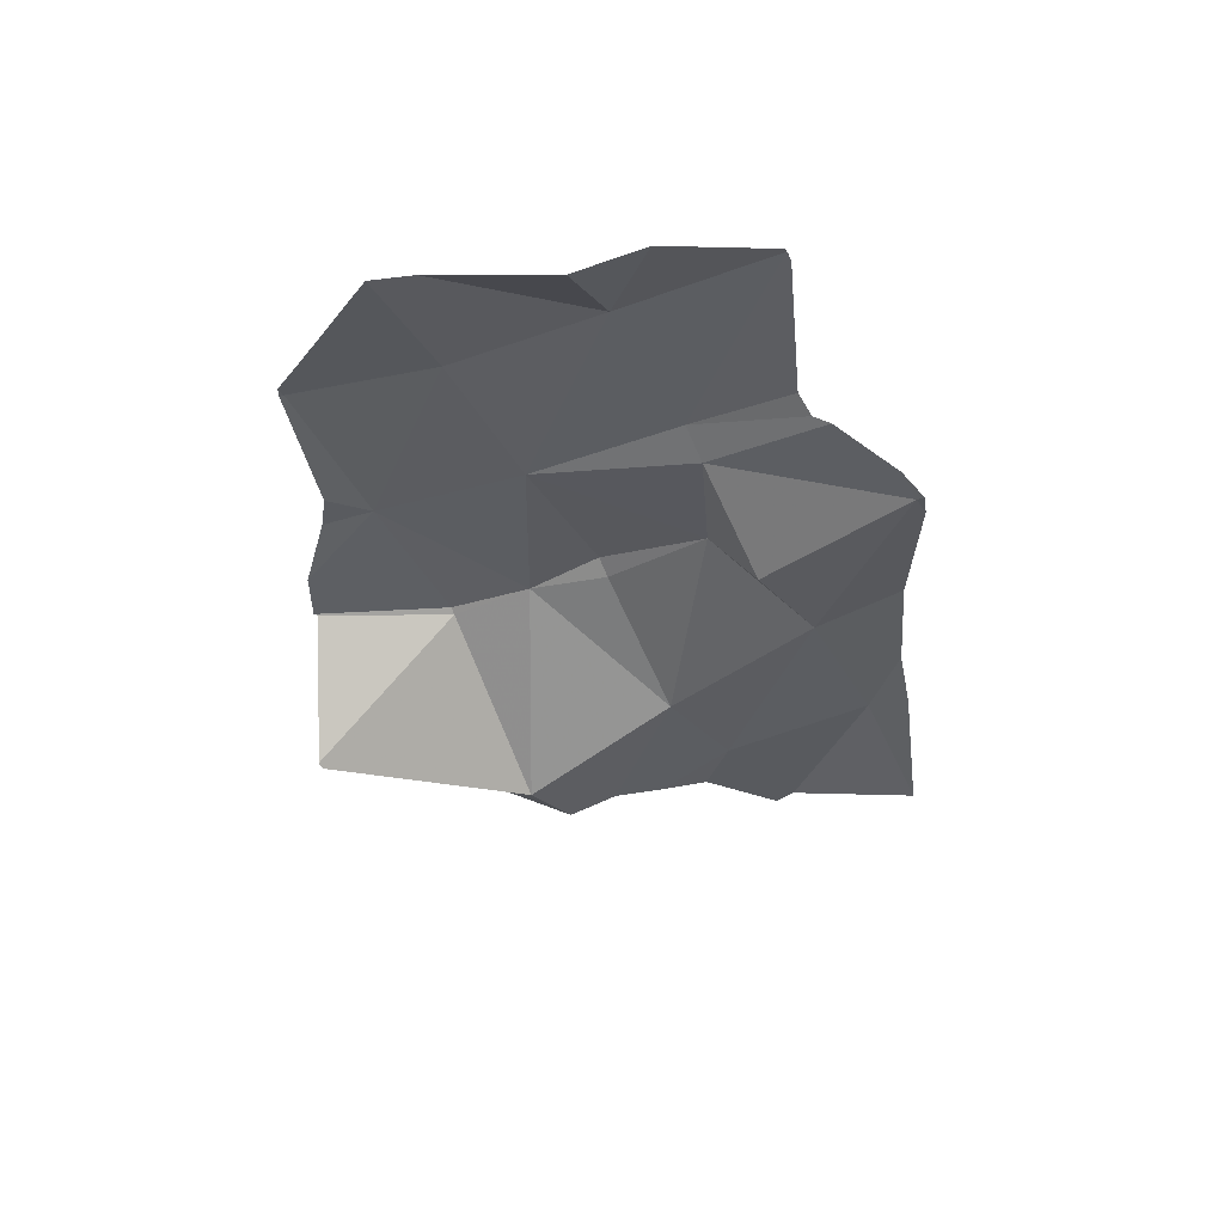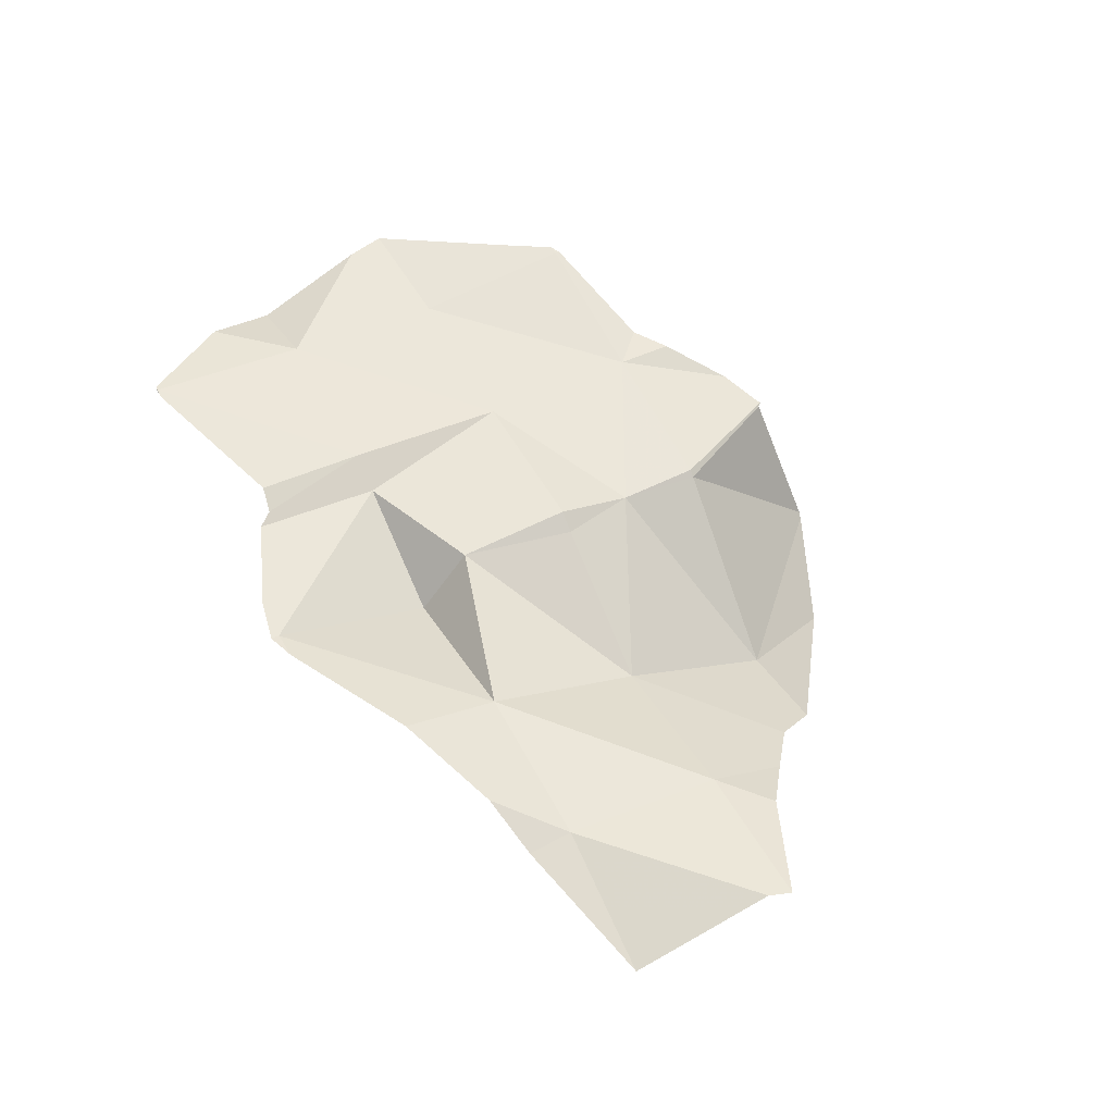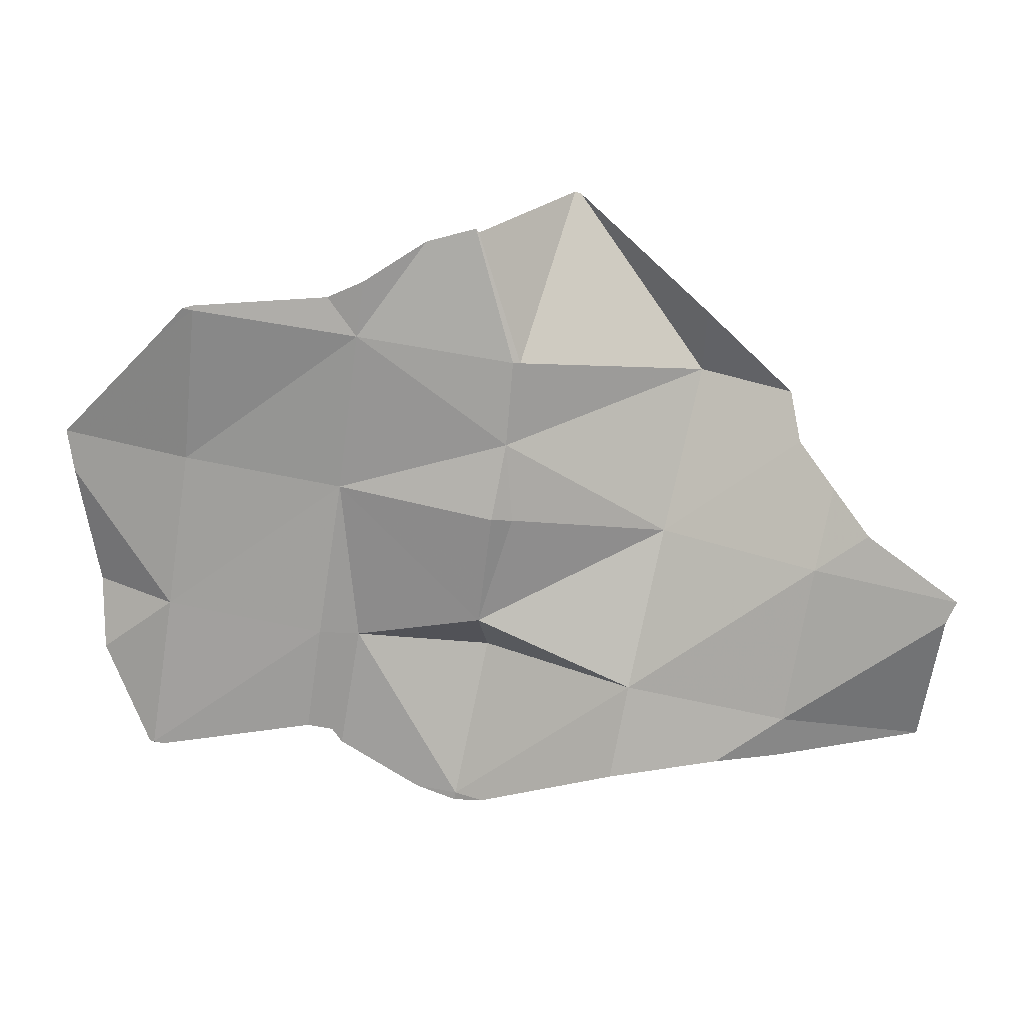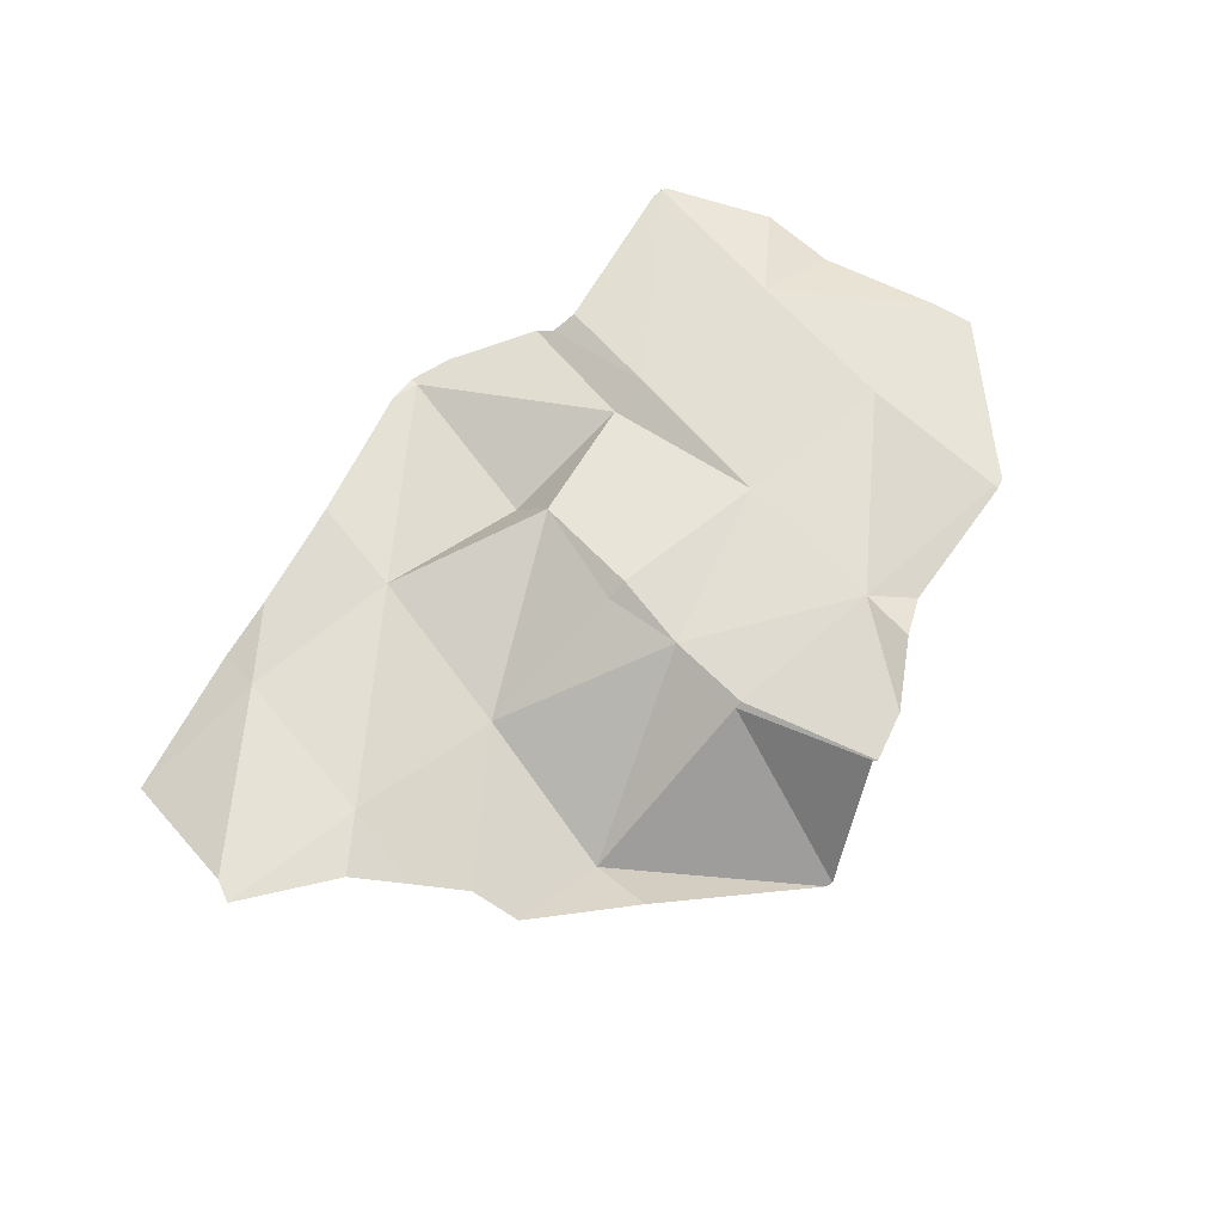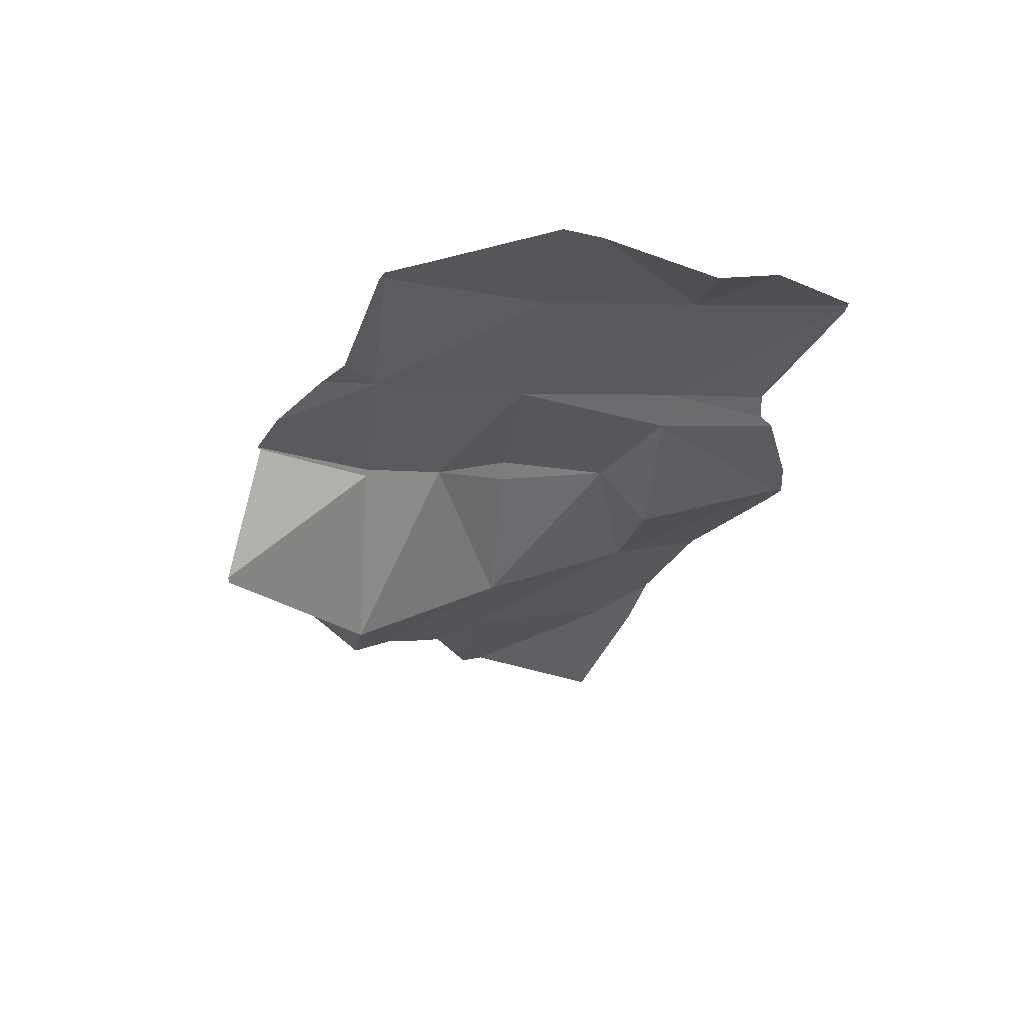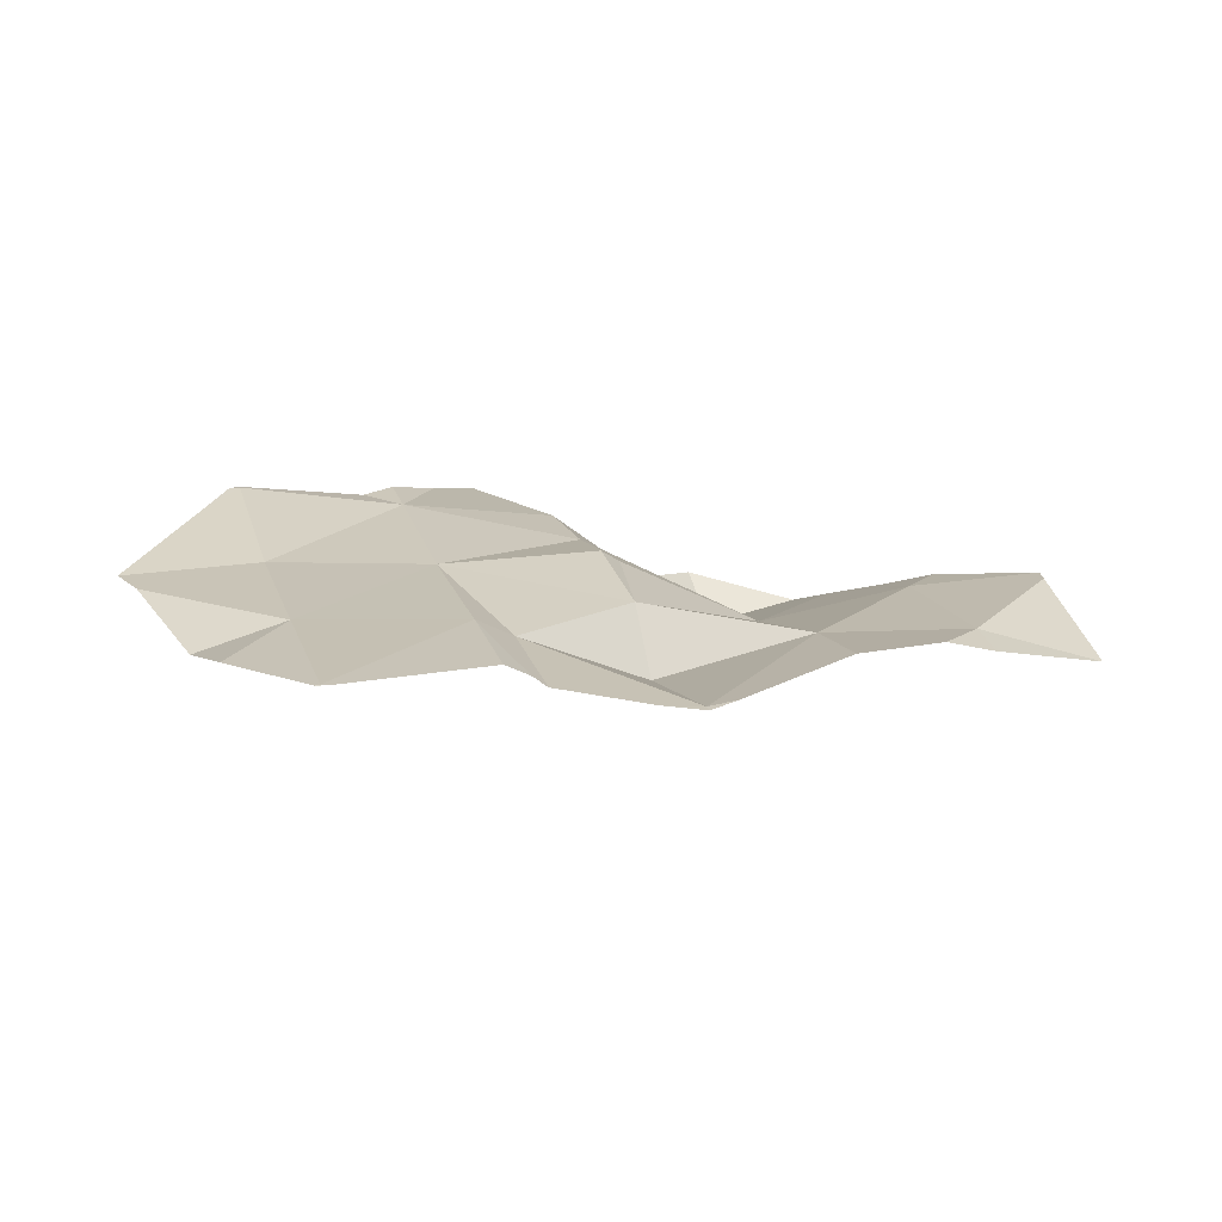
<metadata>
{"format":"obj","ext":"obj","renderer":"f3d","projection":"perspective","resolution":1024,"background":"white","views":[{"elev":-28.4,"azim":-73.5,"up":"+Z"},{"elev":49.6,"azim":53.8,"up":"+Z"},{"elev":19.8,"azim":15.1,"up":"+Y"},{"elev":57.9,"azim":131.7,"up":"+Z"},{"elev":-24.7,"azim":-105.7,"up":"+Z"},{"elev":23.6,"azim":-24.2,"up":"+Z"}]}
</metadata>
<code>
v 3.878 -0.1584 -0.2509
v 2.818 -0.00692 -0.2383
v 3.196 0.2729 -0.3145
v 2.902 0.5732 -0.4687
v 1.635 0.1529 -0.3786
v 2.615 0.8767 -0.6104
v 2.51 1.214 -0.7758
v 1.804 1.308 -0.8907
v 0.5297 0.9181 0.1749
v 0.6179 1.536 0.09875
v 0.5855 0.3375 0.2101
v 0.4496 0.3625 0.3053
v 1.874 1.823 -0.659
v 0.8235 2.612 -0.9265
v 0.7833 2.629 -0.9
v 0.5725 1.544 0.1372
v -0.5661 1.719 0.3433
v -0.734 0.5328 0.3372
v -1.918 0.71 0.4853
v -1.75 1.903 0.5989
v 0.2984 2.489 0.06992
v 0.2788 2.519 0.07777
v -0.07518 2.42 0.1603
v -0.507 2.135 0.3356
v -0.7813 2.006 0.3554
v -1.745 1.938 0.5929
v -2.107 1.632 0.5731
v -2.897 0.85 0.4984
v -1.829 1.914 0.6002
v 0.1056 -2.076 0.1928
v 0.1141 -2.016 0.1911
v 0.3349 -2.046 0.2103
v 2.604 -1.506 -0.1099
v 2.65 -1.183 -0.07823
v 3.636 -1.346 -0.4537
v 3.807 -0.3207 -0.2273
v 2.165 -1.539 0.05513
v 1.365 -1.71 0.191
v 1.466 -1.008 0.03623
v 0.2828 -0.8515 -0.1643
v 0.3307 -0.4808 0.2589
v -0.1906 -1.969 0.2397
v -2.255 -1.656 0.643
v -2.254 -1.651 0.6486
v -2.175 -1.663 0.6366
v -2.29 -1.646 0.6455
v -0.6375 -0.6945 0.2698
v -0.7835 -1.616 0.3251
v -0.848 -1.498 0.3648
v -0.902 -0.6479 0.4195
v -1.015 -1.443 0.4524
v -2.086 -0.4712 0.5587
v -2.664 -0.9067 0.5542
v -2.73 -0.3892 0.4008
v -2.842 0.5344 0.5159
f 1 2 3
f 3 2 4
f 4 2 5
f 5 6 4
f 6 5 7
f 7 5 8
f 8 5 9
f 8 9 10
f 9 5 11
f 12 9 11
f 7 8 13
f 13 8 14
f 14 8 15
f 15 8 10
f 10 9 16
f 16 9 17
f 17 9 18
f 18 9 12
f 17 18 19
f 19 20 17
f 15 10 21
f 21 10 22
f 22 10 16
f 22 16 17
f 17 23 22
f 23 17 24
f 24 17 25
f 25 17 26
f 26 17 20
f 27 20 28
f 28 20 19
f 29 20 27
f 26 20 29
f 30 31 32
f 33 34 35
f 35 34 36
f 36 34 2
f 2 1 36
f 37 34 33
f 38 39 34
f 34 37 38
f 32 31 39
f 39 38 32
f 31 40 39
f 2 34 39
f 39 5 2
f 5 39 41
f 5 41 11
f 41 39 40
f 11 41 12
f 42 31 30
f 43 44 45
f 46 44 43
f 40 31 47
f 48 47 31
f 31 42 48
f 49 50 47
f 47 48 49
f 51 50 49
f 45 44 50
f 50 51 45
f 44 52 50
f 47 41 40
f 12 41 18
f 18 41 47
f 18 47 50
f 18 50 52
f 52 19 18
f 53 52 44
f 44 46 53
f 54 52 53
f 28 19 52
f 52 55 28
f 55 52 54

</code>
